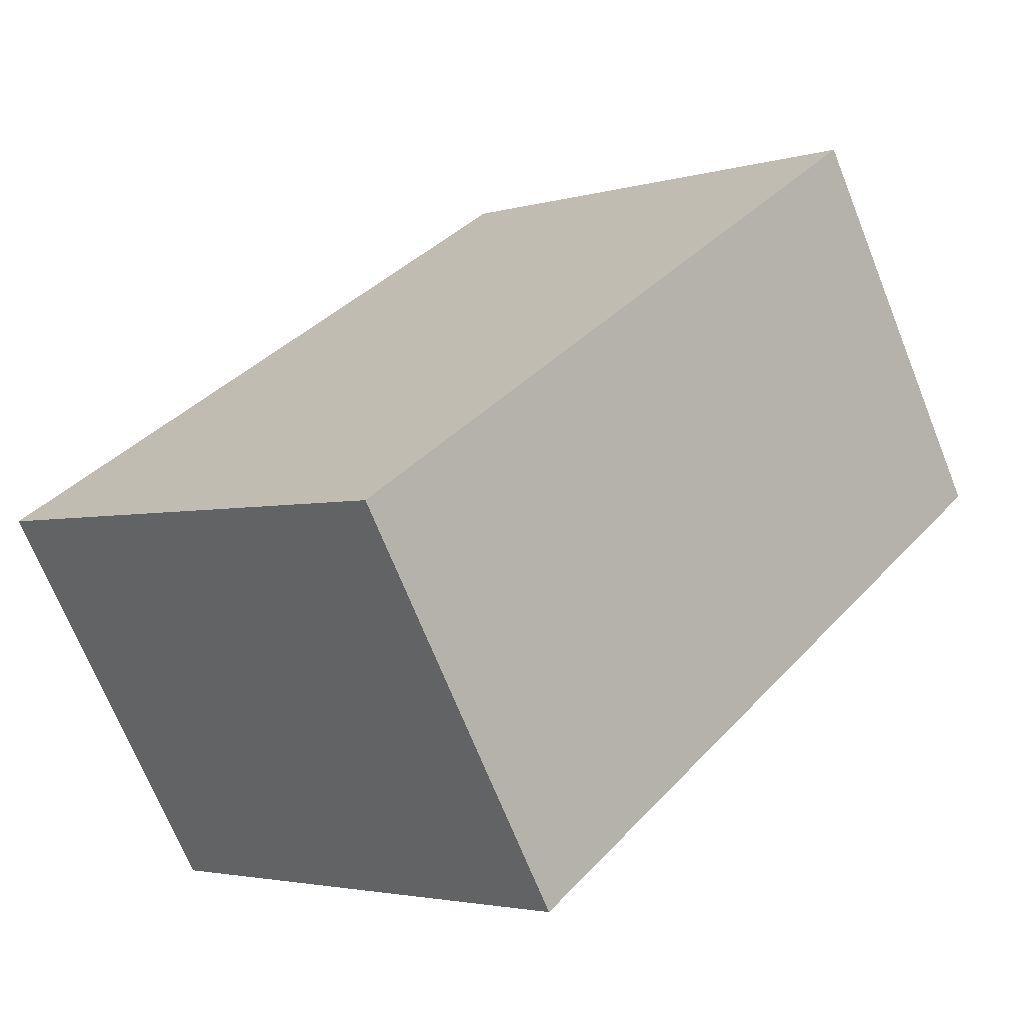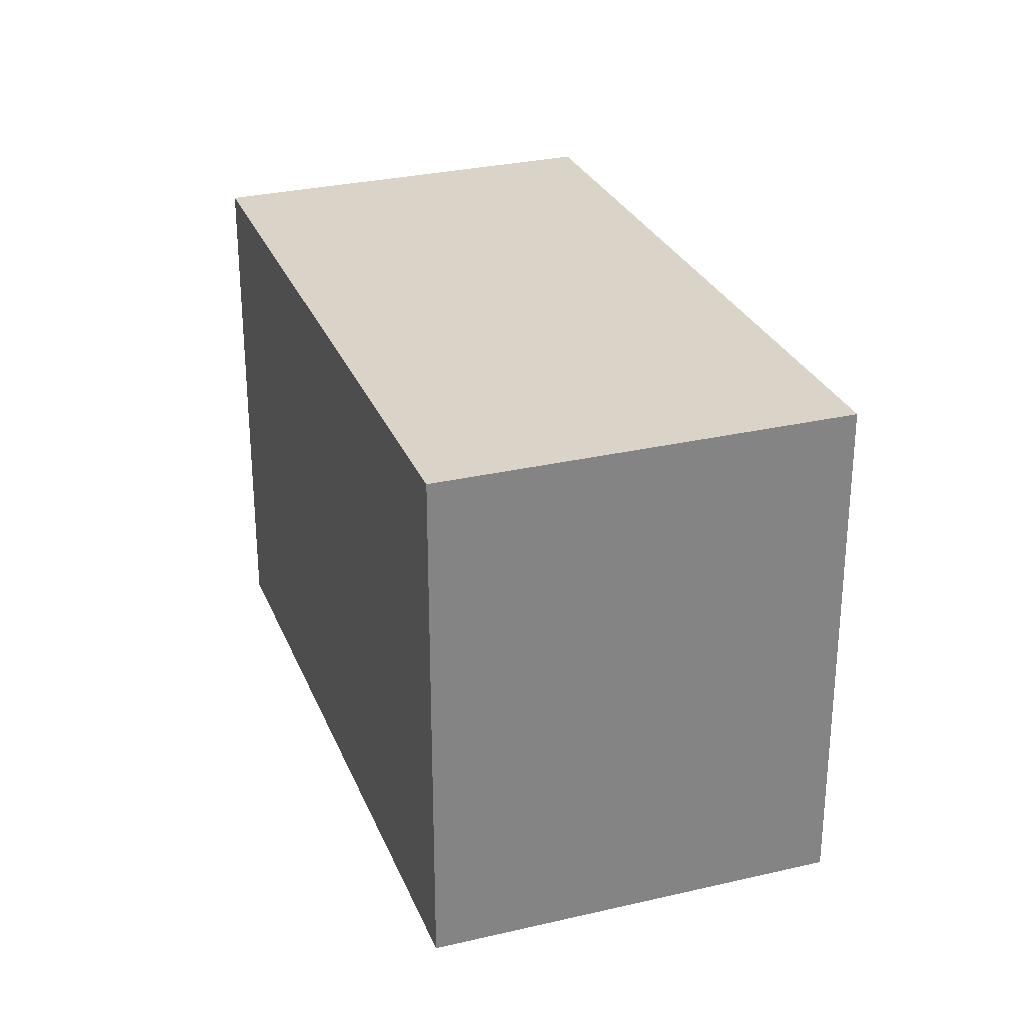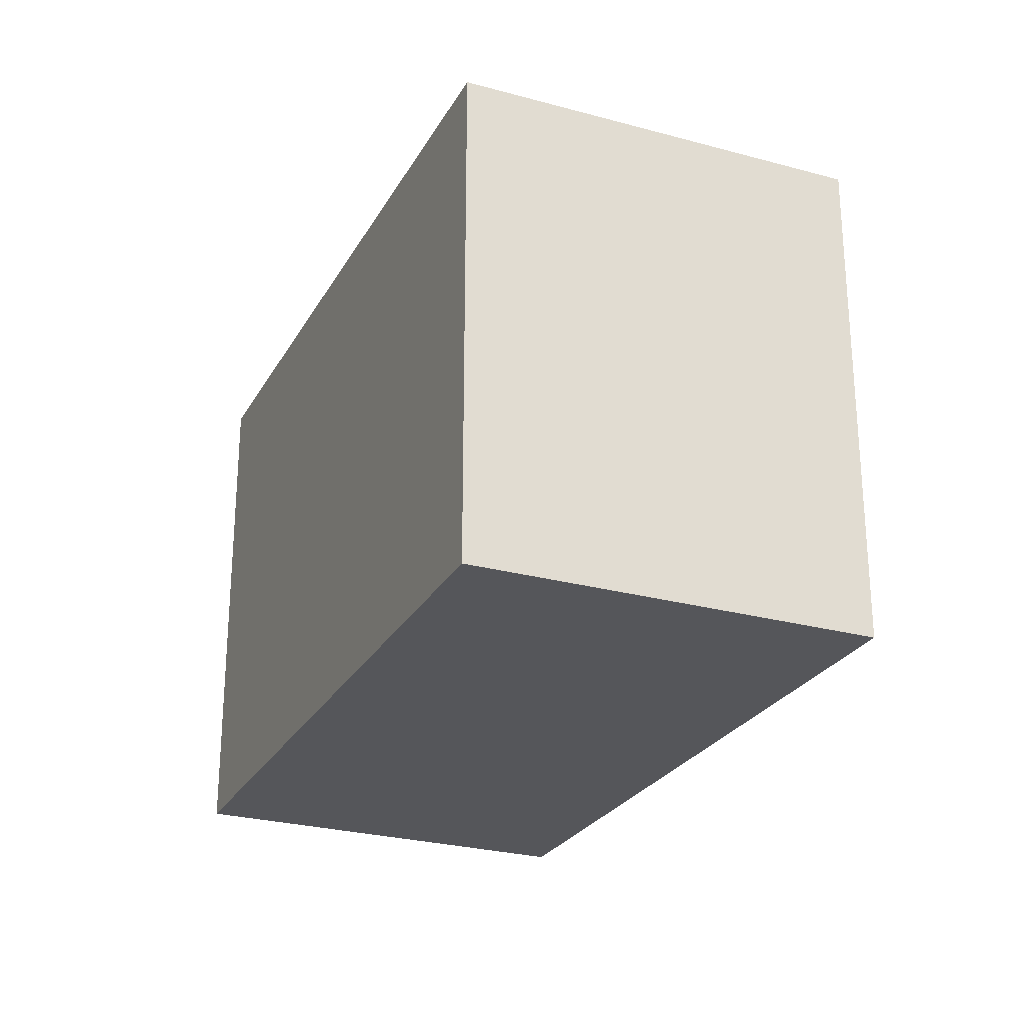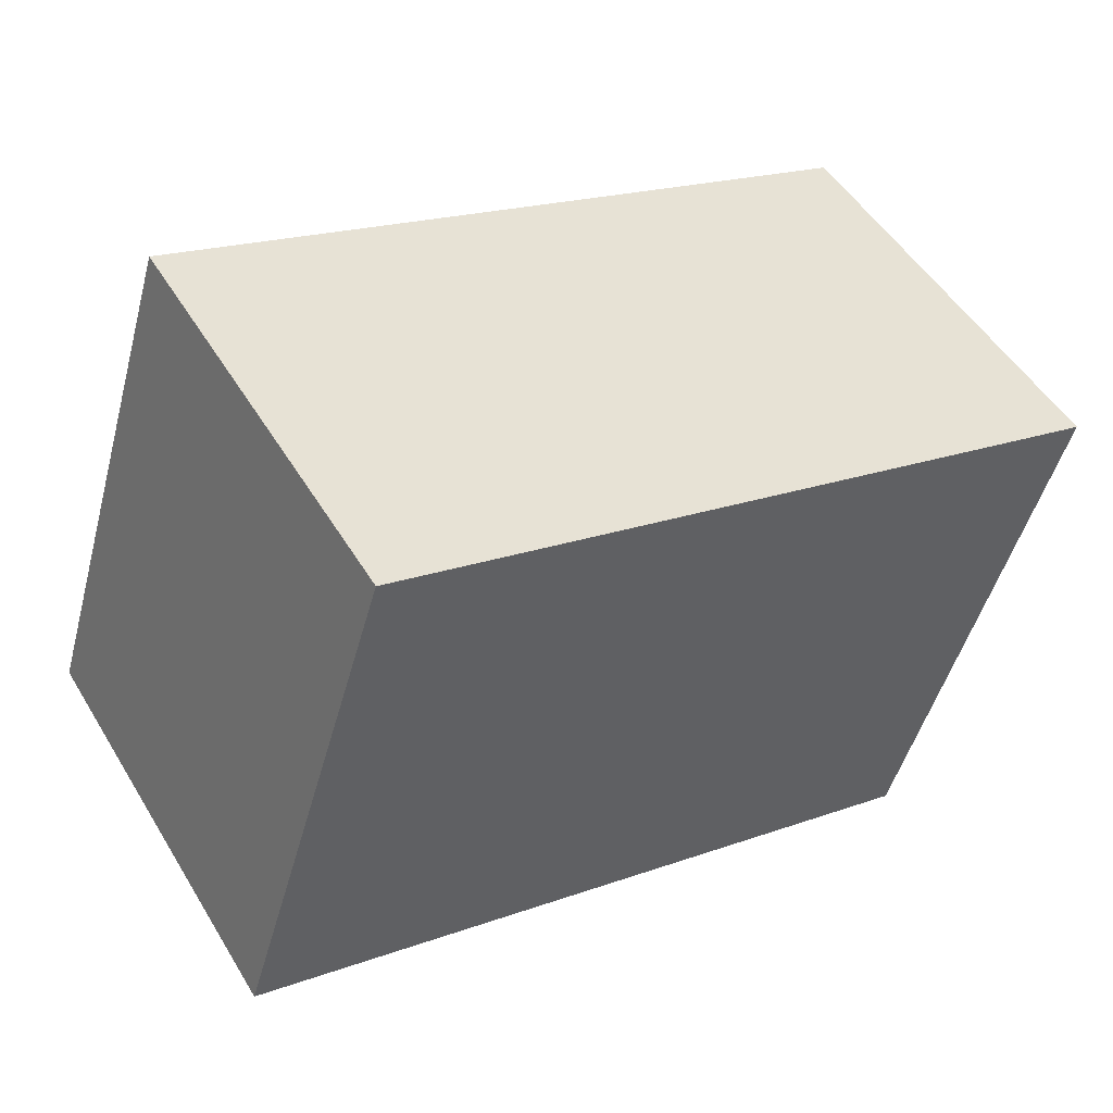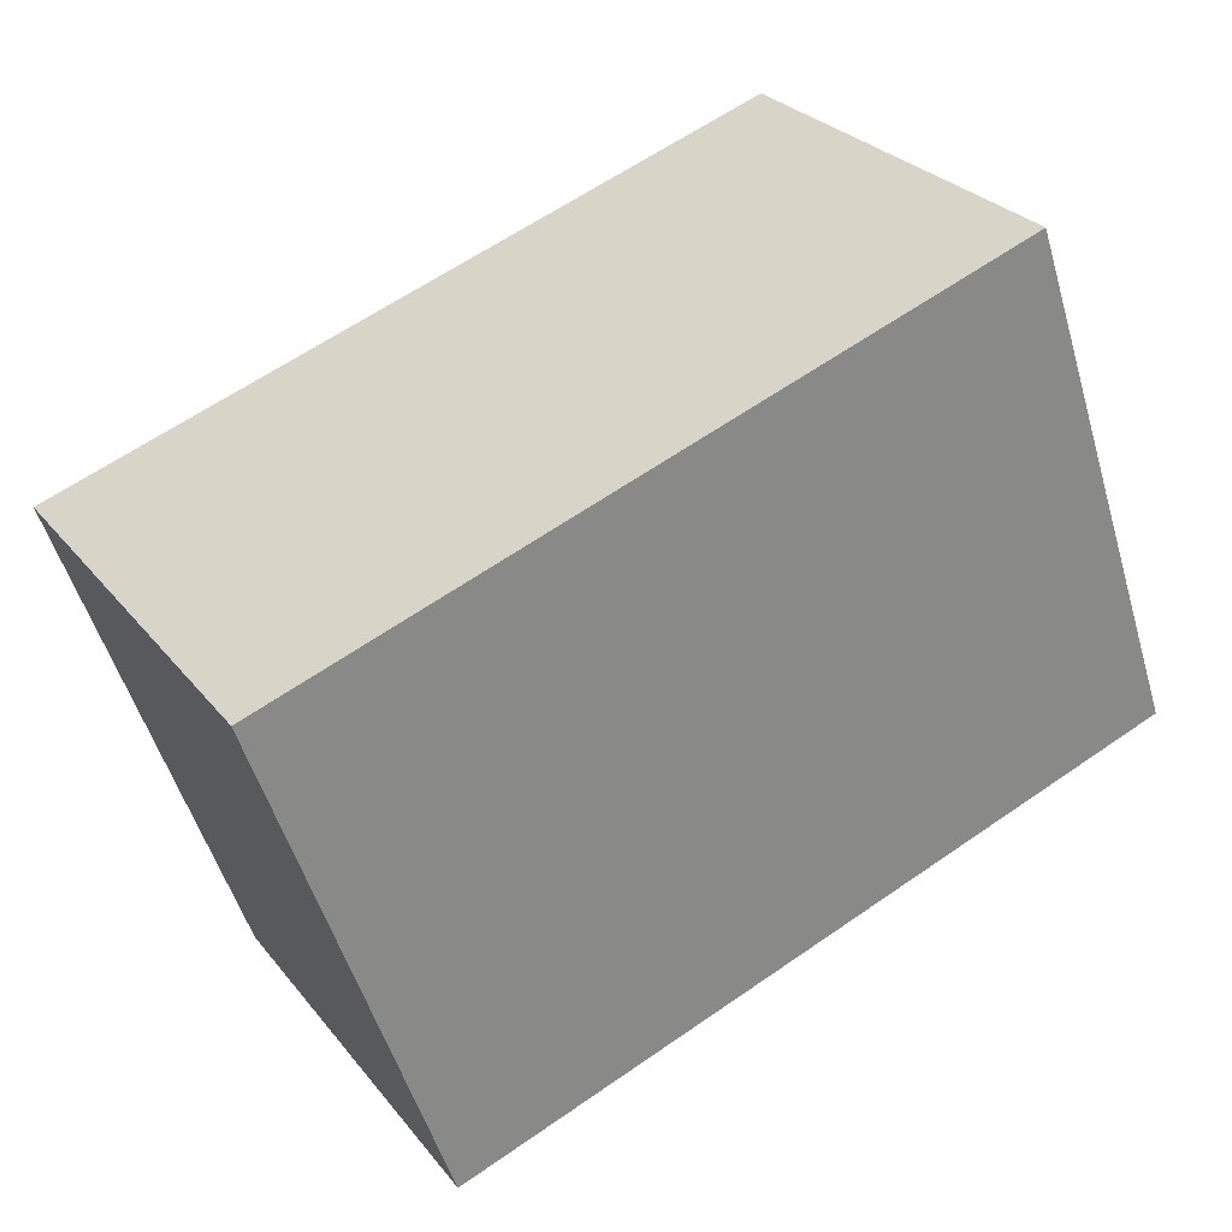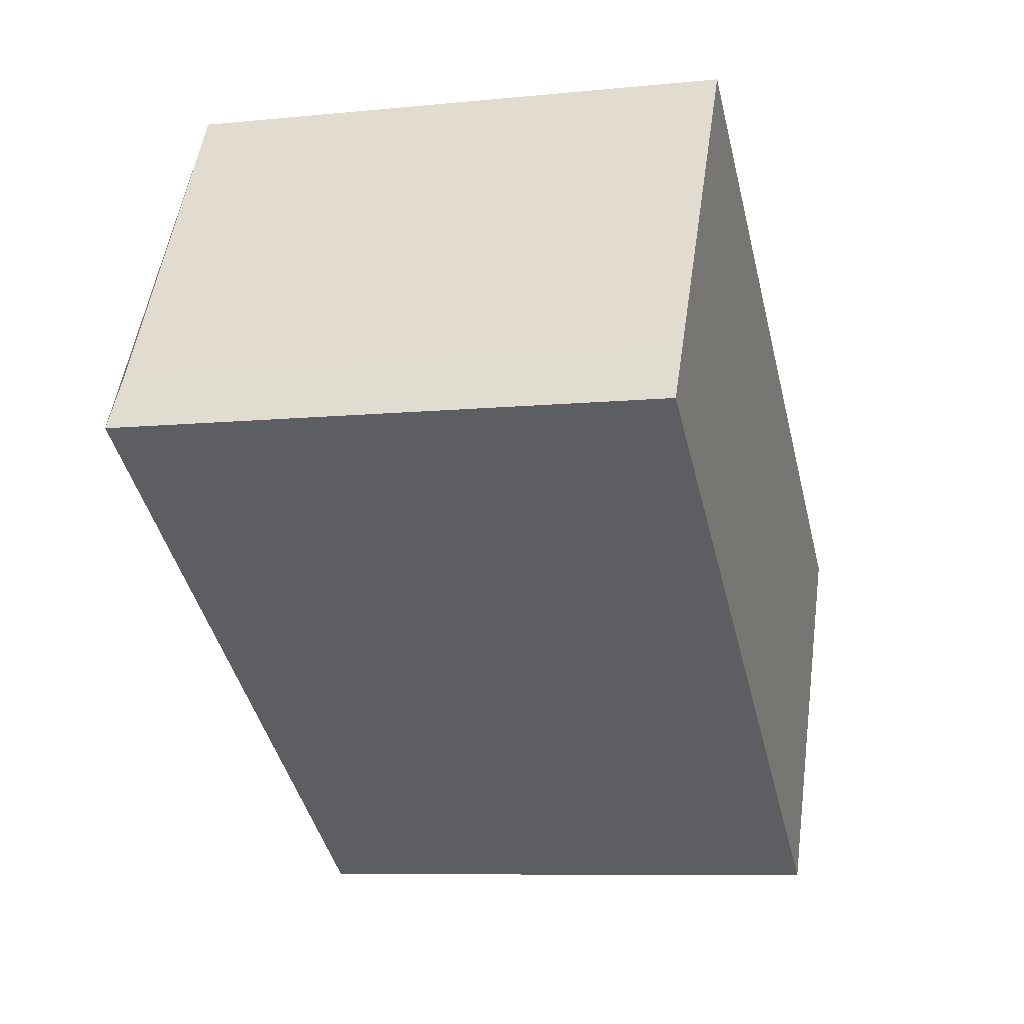
<metadata>
{"format":"obj","ext":"obj","renderer":"f3d","projection":"perspective","resolution":1024,"background":"white","views":[{"elev":-3.0,"azim":-45.0,"up":"+Y"},{"elev":28.5,"azim":-77.9,"up":"+Z"},{"elev":-26.1,"azim":-82.1,"up":"+Z"},{"elev":-48.1,"azim":-14.9,"up":"+Y"},{"elev":-52.3,"azim":16.3,"up":"+Y"},{"elev":-8.6,"azim":105.3,"up":"+Y"}]}
</metadata>
<code>
v -1423 -2482 2.077
v -1420 -2480 2.082
v -1419 -2481 2.085
v -1419 -2481 2.085
v -1422 -2483 2.081
v -1420 -2480 2.082
v -1423 -2482 2.077
v -1423 -2482 0
v -1420 -2480 0
v -1419 -2481 2.085
v -1420 -2480 2.082
v -1420 -2480 0
v -1419 -2481 0
v -1419 -2481 2.085
v -1419 -2481 2.085
v -1419 -2481 0
v -1419 -2481 0
v -1422 -2483 2.081
v -1419 -2481 2.085
v -1419 -2481 0
v -1422 -2483 0
v -1423 -2482 2.077
v -1422 -2483 2.081
v -1422 -2483 0
v -1423 -2482 0
v -1423 -2482 0
v -1420 -2480 0
v -1419 -2481 0
v -1419 -2481 0
v -1422 -2483 0
f 2 3 4 5 1
f 7 8 9 6
f 11 12 13 10
f 15 16 17 14
f 19 20 21 18
f 23 24 25 22
f 27 28 29 30 26

</code>
